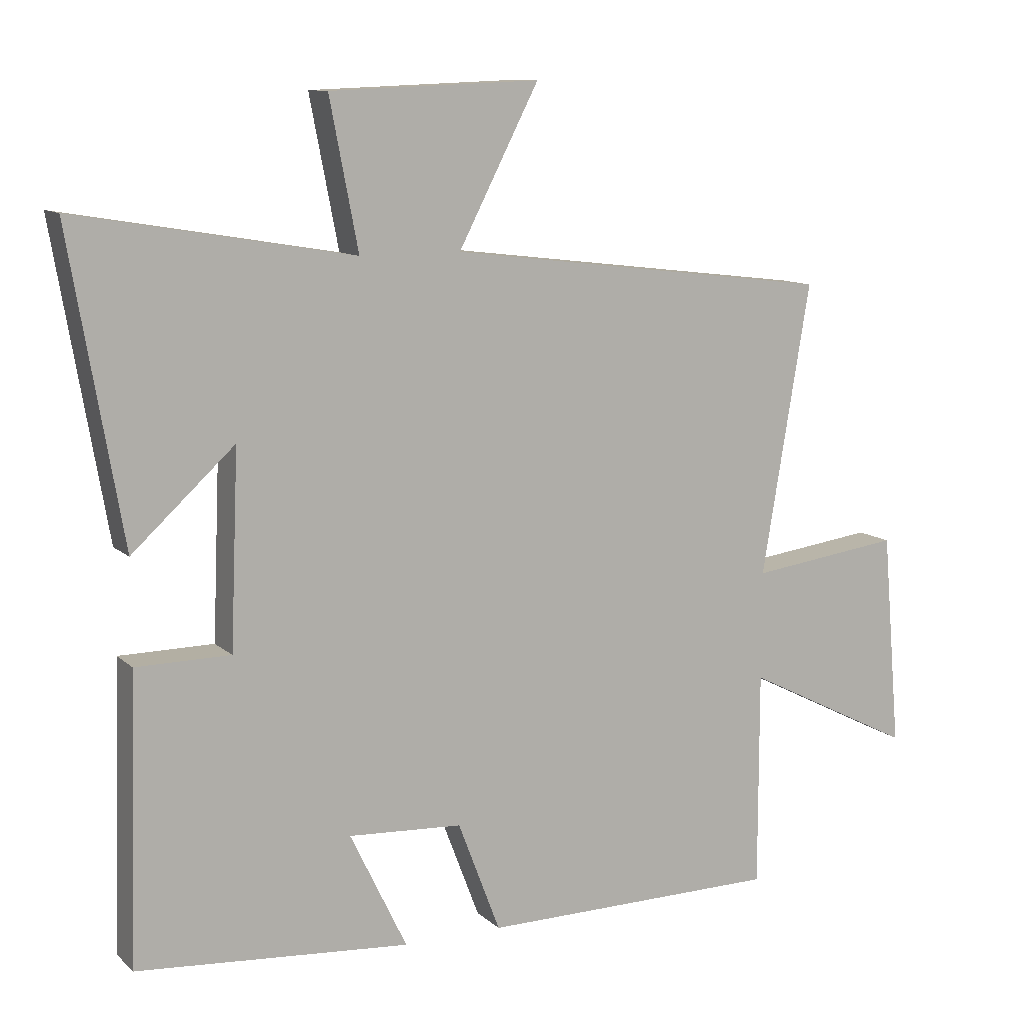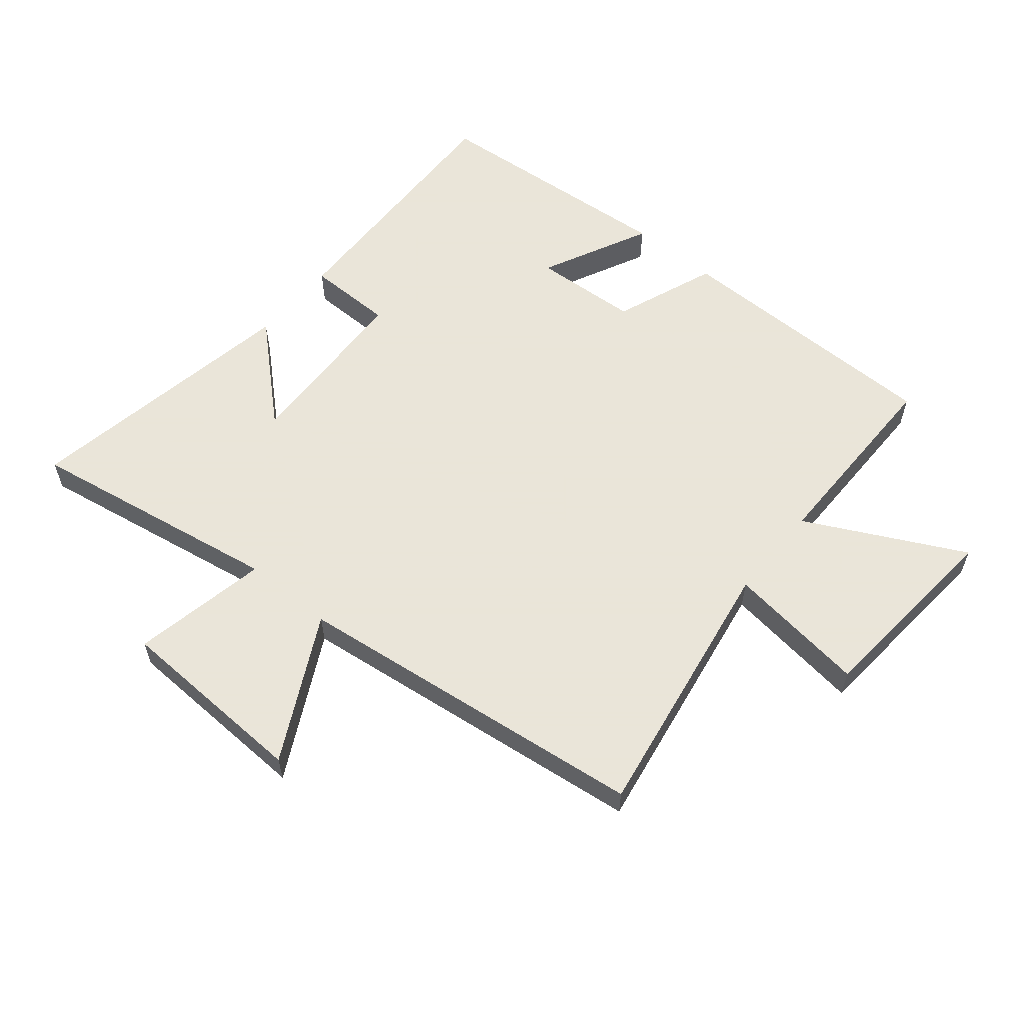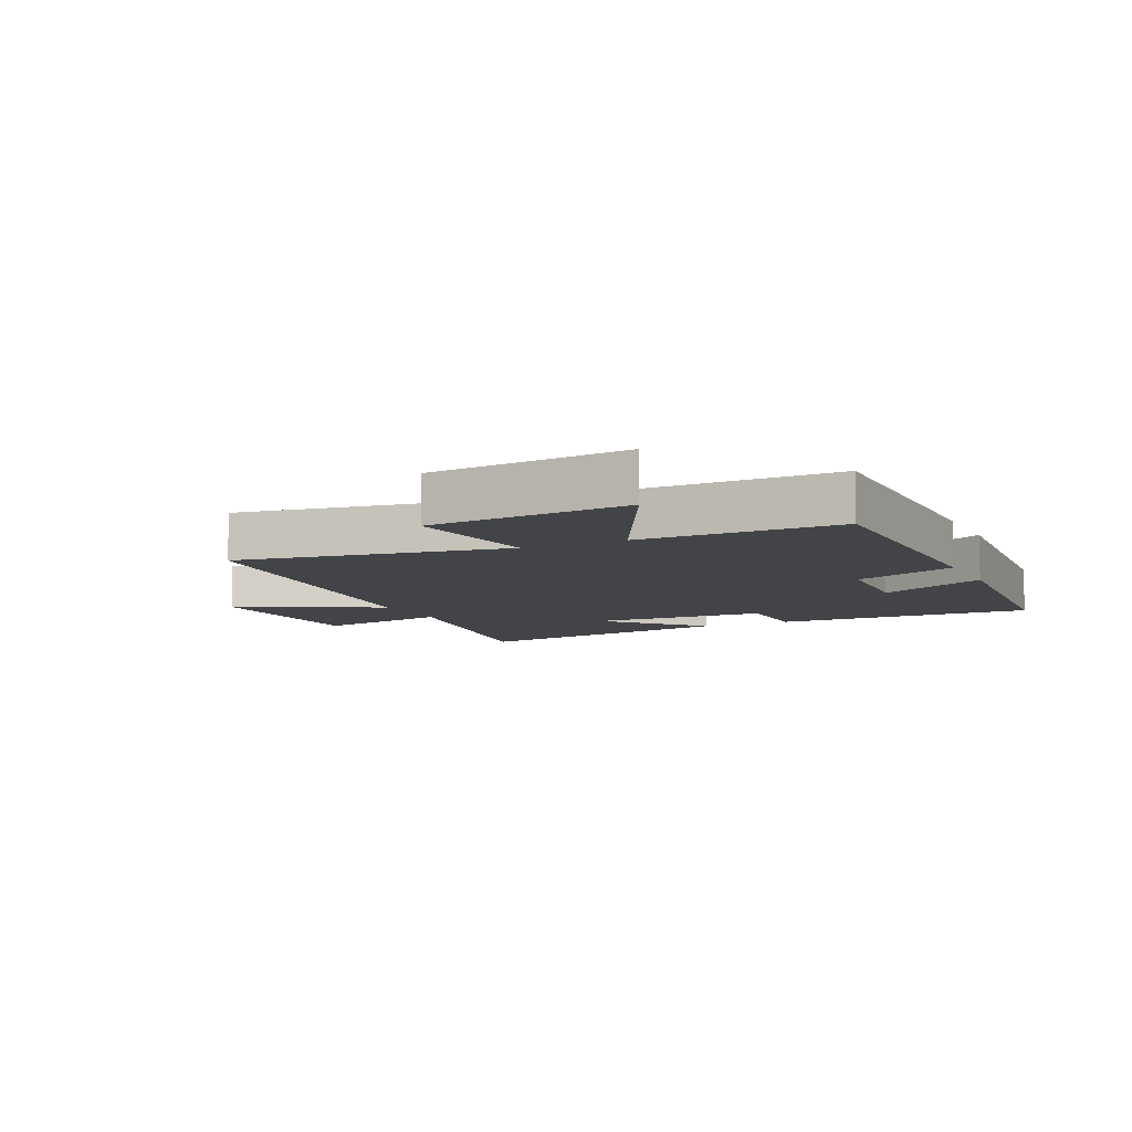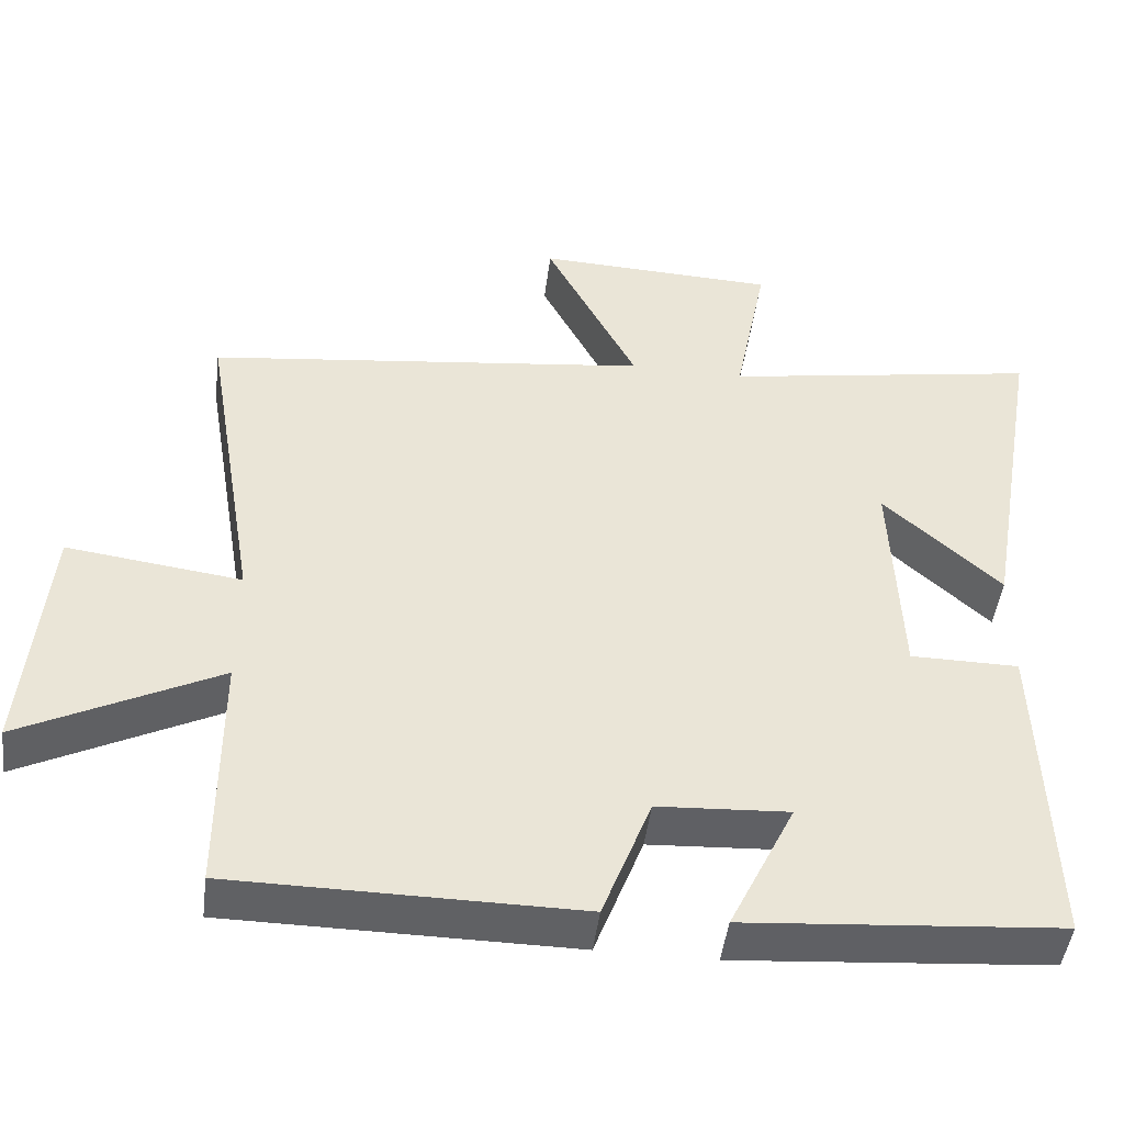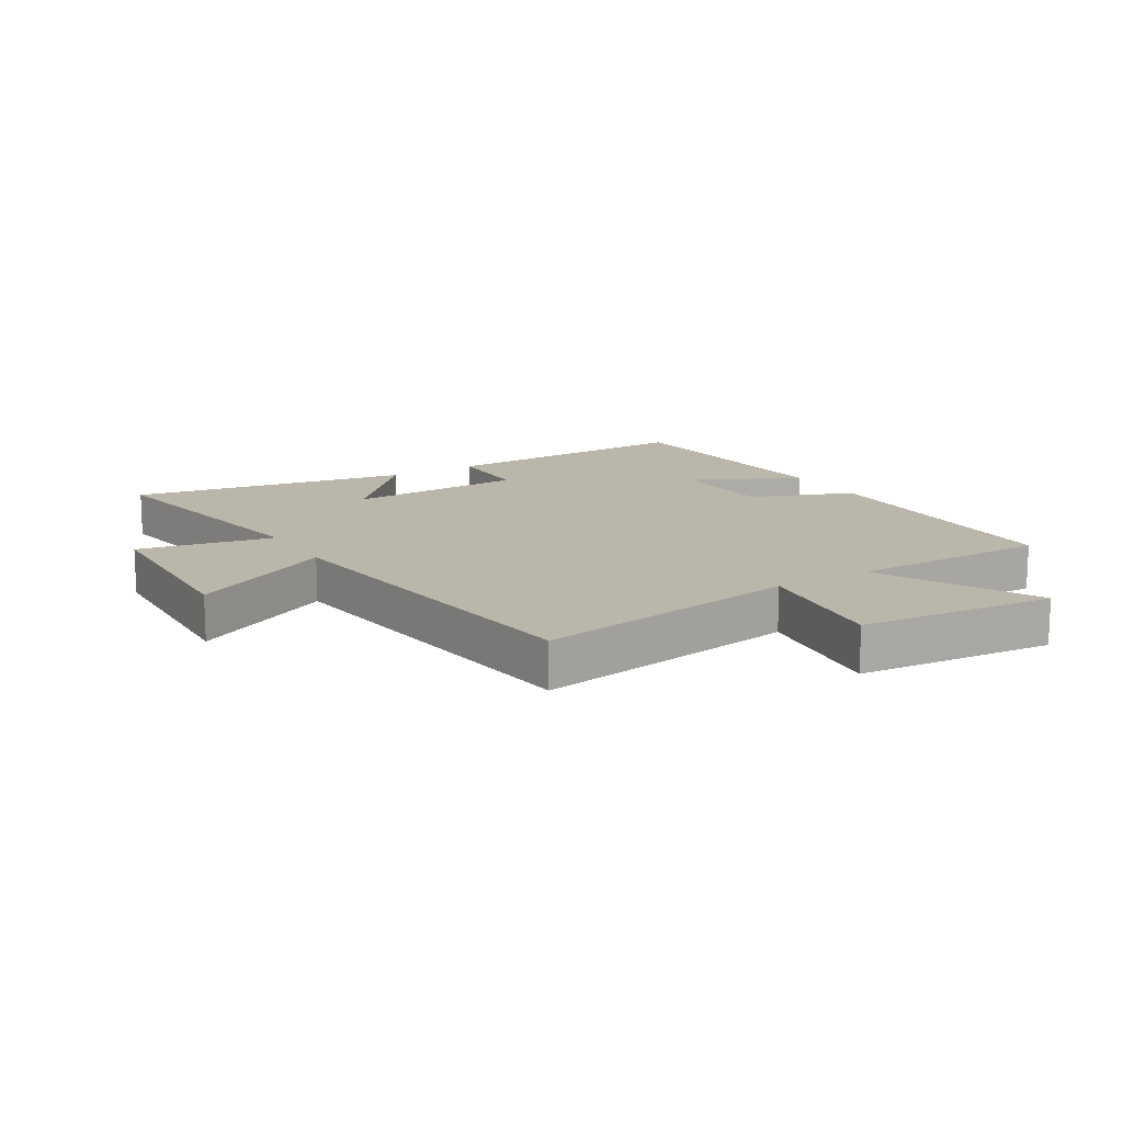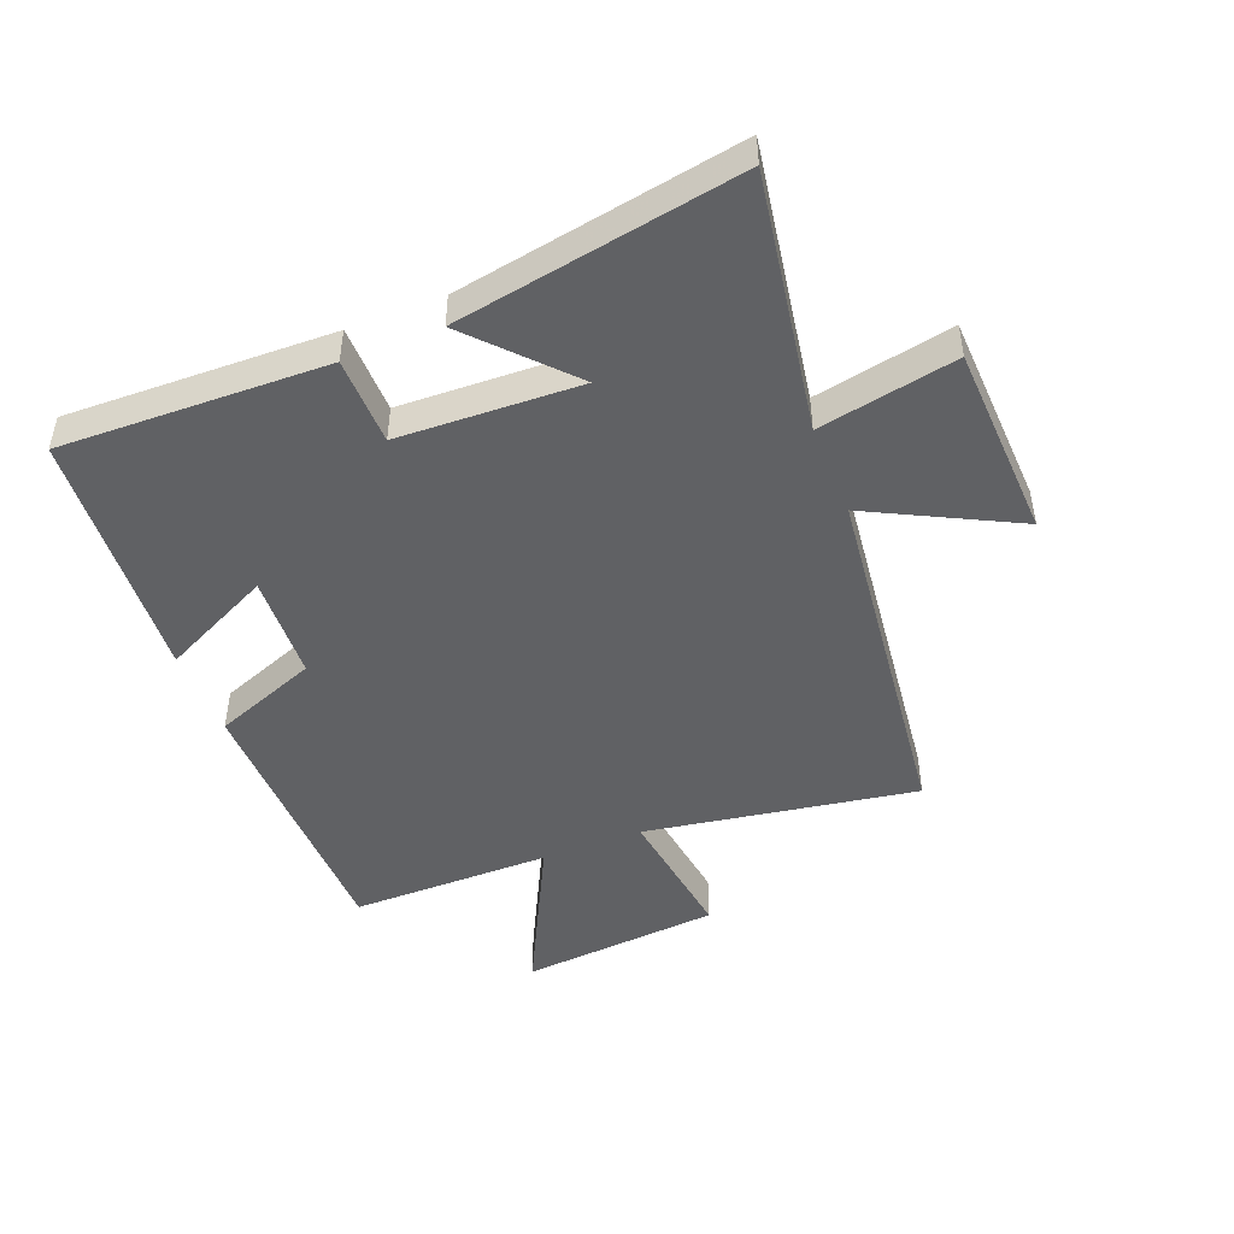
<metadata>
{"format":"obj","ext":"obj","renderer":"f3d","projection":"perspective","resolution":1024,"background":"white","views":[{"elev":10.9,"azim":-27.0,"up":"+Z"},{"elev":58.6,"azim":39.6,"up":"+Y"},{"elev":-8.1,"azim":115.5,"up":"+Y"},{"elev":-46.8,"azim":172.8,"up":"+Z"},{"elev":14.1,"azim":58.9,"up":"+Y"},{"elev":-46.9,"azim":-68.2,"up":"+Y"}]}
</metadata>
<code>
v -0.513 0.07 -0.467
v -0.5 0.07 -0.038
v -0.358 0.07 -0.037
v -0.346 0.07 0.255
v -0.5 0.07 0.114
v -0.579 0.07 0.571
v -0.162 0.07 0.5
v -0.205 0.07 0.722
v 0.111 0.07 0.734
v -0.01 0.07 0.5
v 0.573 0.07 0.429
v 0.5 0.07 -0.008
v 0.729 0.07 0.022
v 0.757 0.07 -0.302
v 0.5 0.07 -0.172
v 0.5 0.07 -0.497
v 0.049 0.07 -0.5
v -0.015 0.07 -0.332
v -0.187 0.07 -0.322
v -0.101 0.07 -0.5
v -0.513 0 -0.467
v -0.5 0 -0.038
v -0.358 0 -0.037
v -0.346 0 0.255
v -0.5 0 0.114
v -0.579 0 0.571
v -0.162 0 0.5
v -0.205 0 0.722
v 0.111 0 0.734
v -0.01 0 0.5
v 0.573 0 0.429
v 0.5 0 -0.008
v 0.729 0 0.022
v 0.757 0 -0.302
v 0.5 0 -0.172
v 0.5 0 -0.497
v 0.049 0 -0.5
v -0.015 0 -0.332
v -0.187 0 -0.322
v -0.101 0 -0.5
f 1 2 3
f 20 1 3
f 19 20 3
f 18 19 3 4
f 15 16 17 18
f 15 18 4
f 12 13 14 15
f 12 15 4
f 10 11 12 4
f 7 8 9 10
f 7 10 4
f 4 5 6 7
f 23 22 21
f 23 21 40
f 23 40 39
f 24 23 39 38
f 38 37 36 35
f 24 38 35
f 35 34 33 32
f 24 35 32
f 24 32 31 30
f 30 29 28 27
f 24 30 27
f 27 26 25 24
f 1 21 22 2
f 2 22 23 3
f 3 23 24 4
f 4 24 25 5
f 5 25 26 6
f 6 26 27 7
f 7 27 28 8
f 8 28 29 9
f 9 29 30 10
f 10 30 31 11
f 11 31 32 12
f 12 32 33 13
f 13 33 34 14
f 14 34 35 15
f 15 35 36 16
f 16 36 37 17
f 17 37 38 18
f 18 38 39 19
f 19 39 40 20
f 20 40 21 1

</code>
